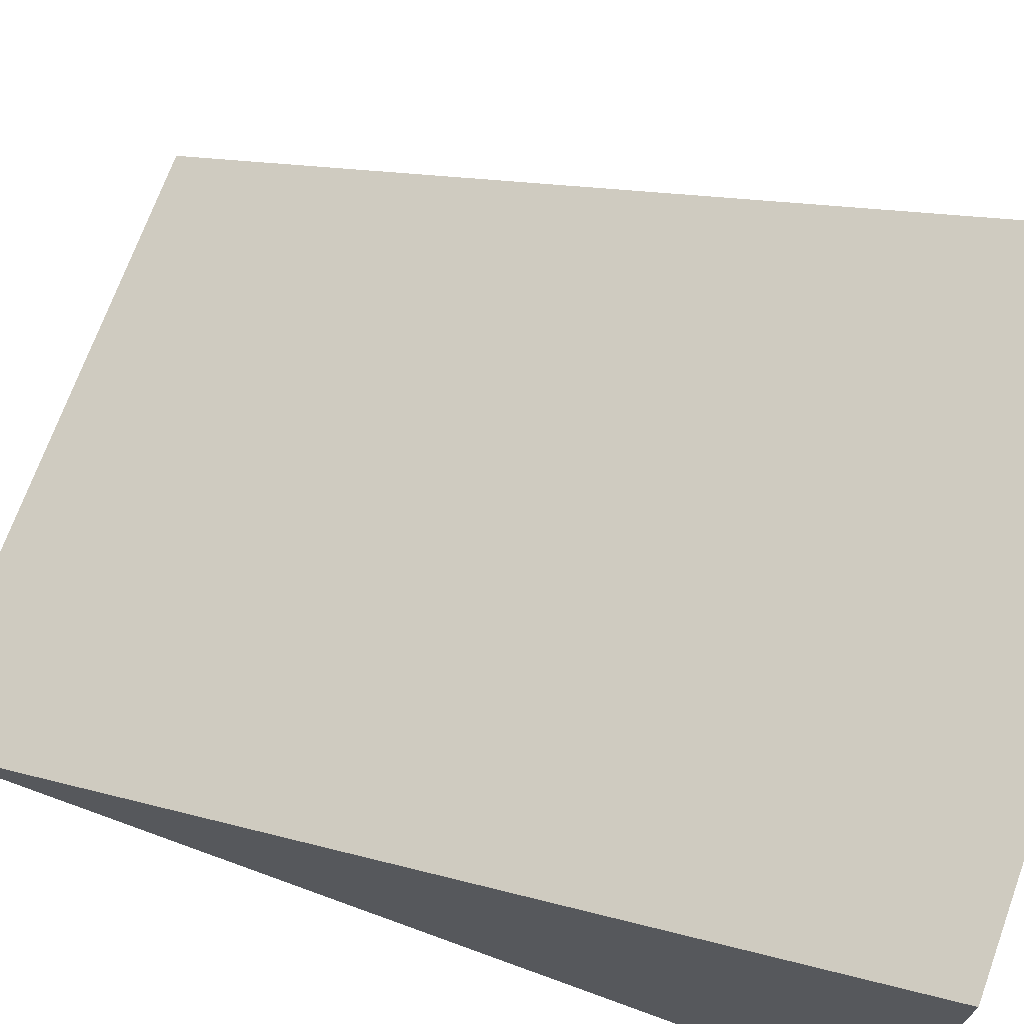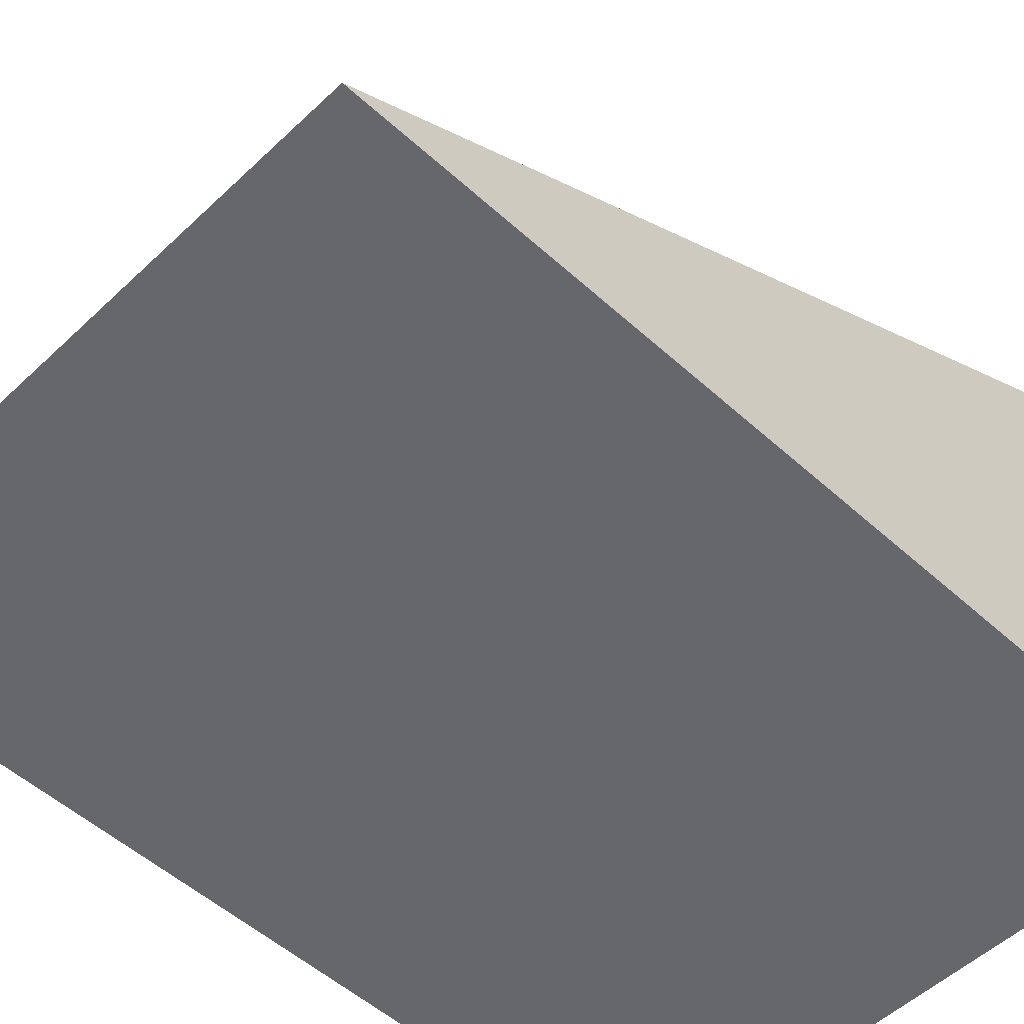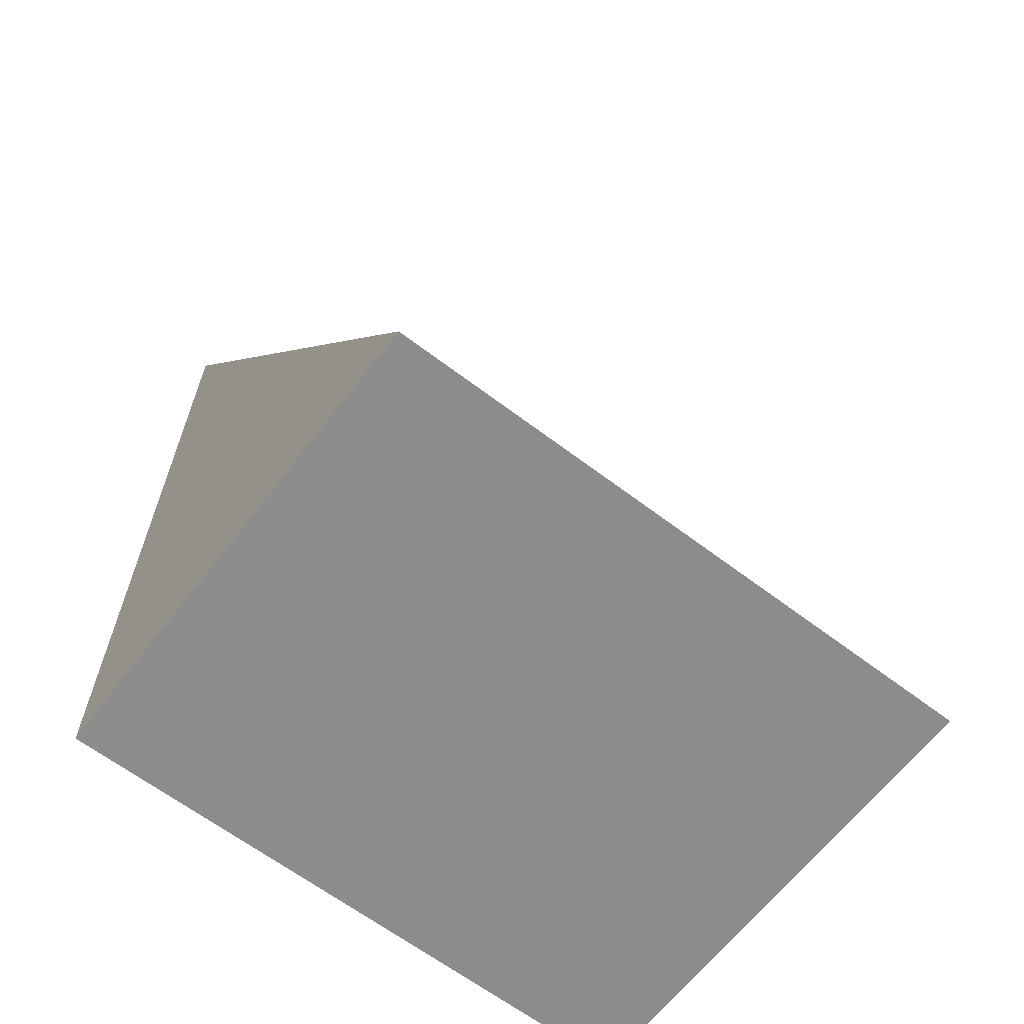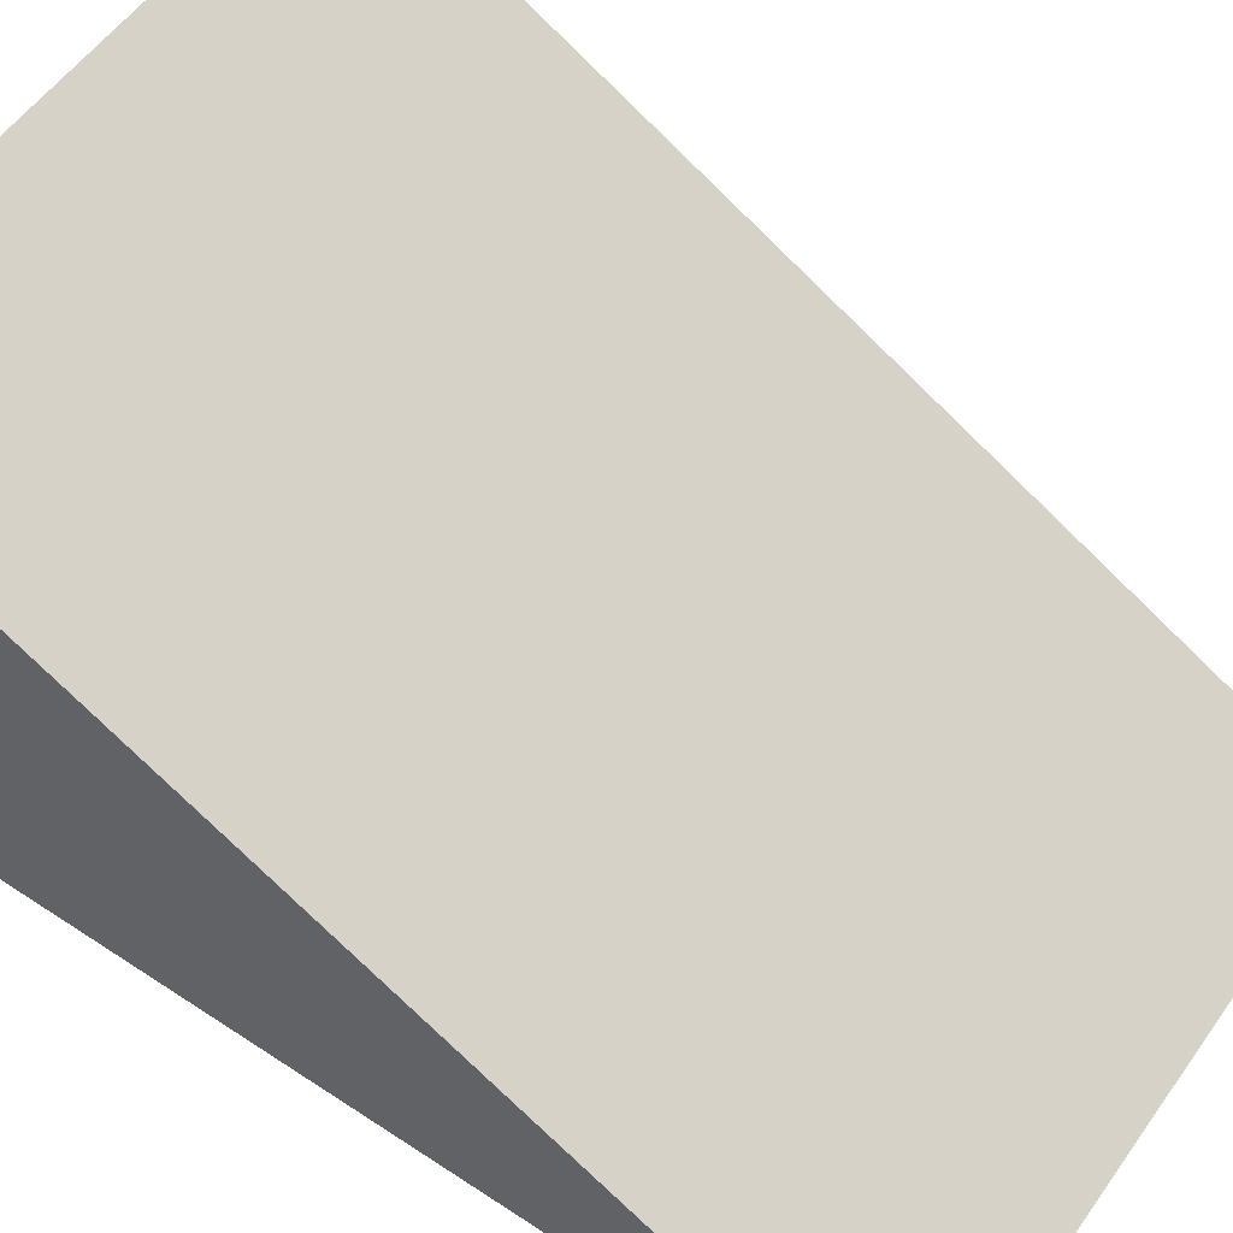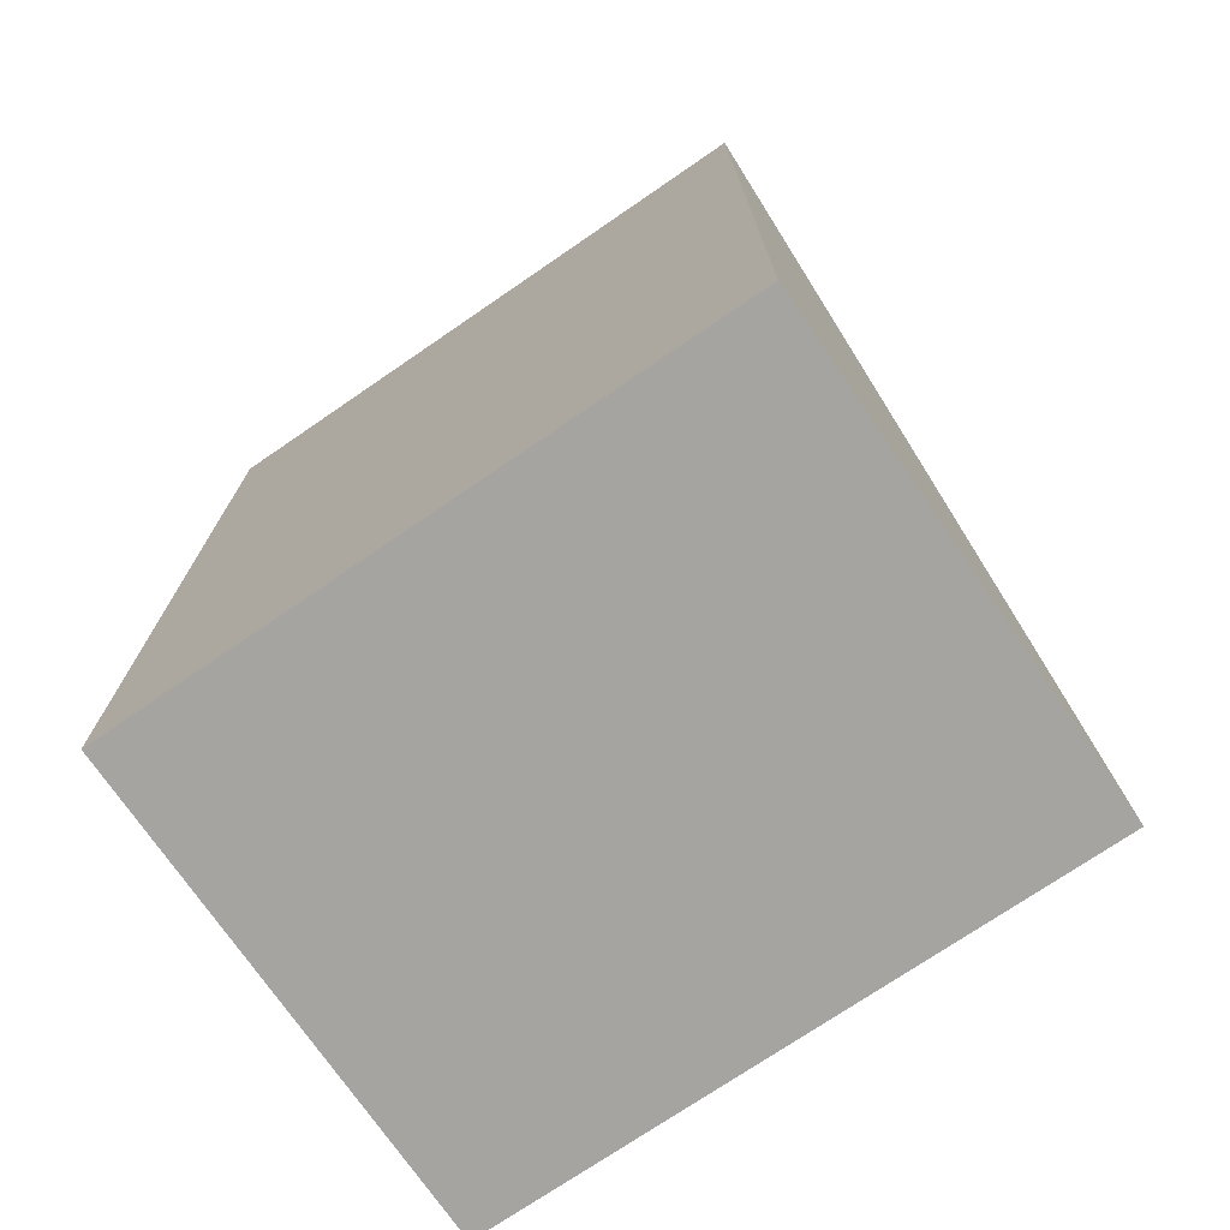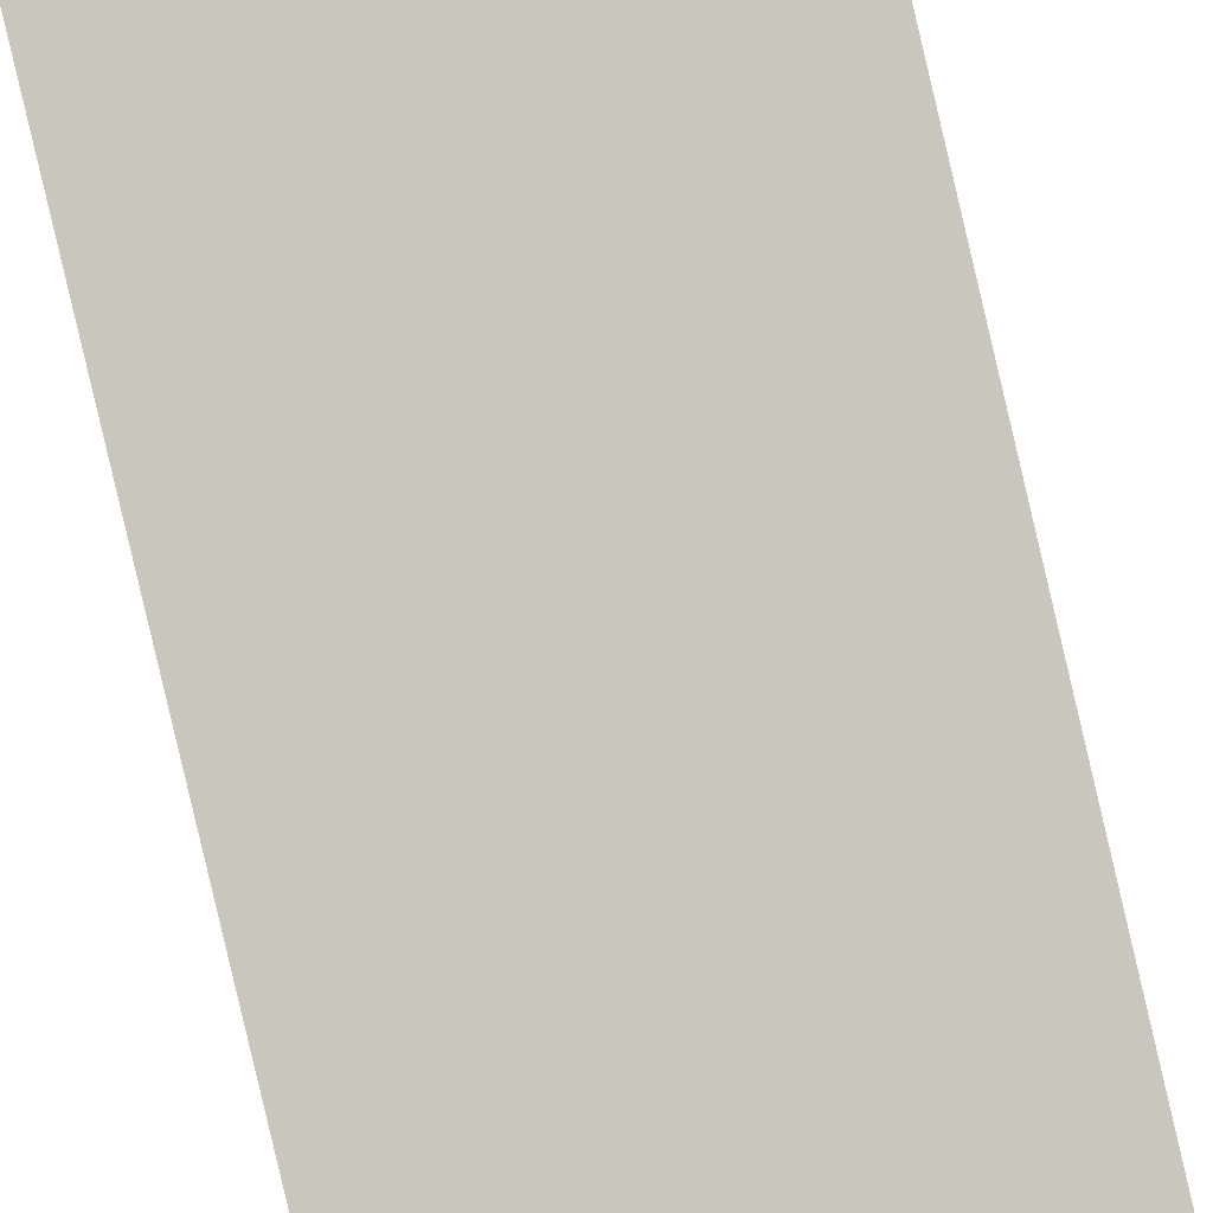
<metadata>
{"format":"obj","ext":"obj","renderer":"f3d","projection":"perspective","resolution":1024,"background":"white","views":[{"elev":71.0,"azim":110.0,"up":"+Y"},{"elev":-52.2,"azim":45.6,"up":"+Y"},{"elev":-64.2,"azim":142.5,"up":"+Z"},{"elev":55.6,"azim":-55.2,"up":"+Y"},{"elev":-73.5,"azim":34.4,"up":"+Z"},{"elev":61.7,"azim":-15.2,"up":"+Y"}]}
</metadata>
<code>
v  5.753 2.533 10.21
v  10.57 2.533 10.21
v  10.57 6.413 3.127
v  5.753 6.413 3.127
v  10.57 2.533 3.127
v  5.753 2.533 3.127
g pCube1
f 1 2 3 4
f 4 3 3 4
f 4 3 5 6
f 6 5 2 1
f 2 5 3 3
f 6 1 4 4

</code>
